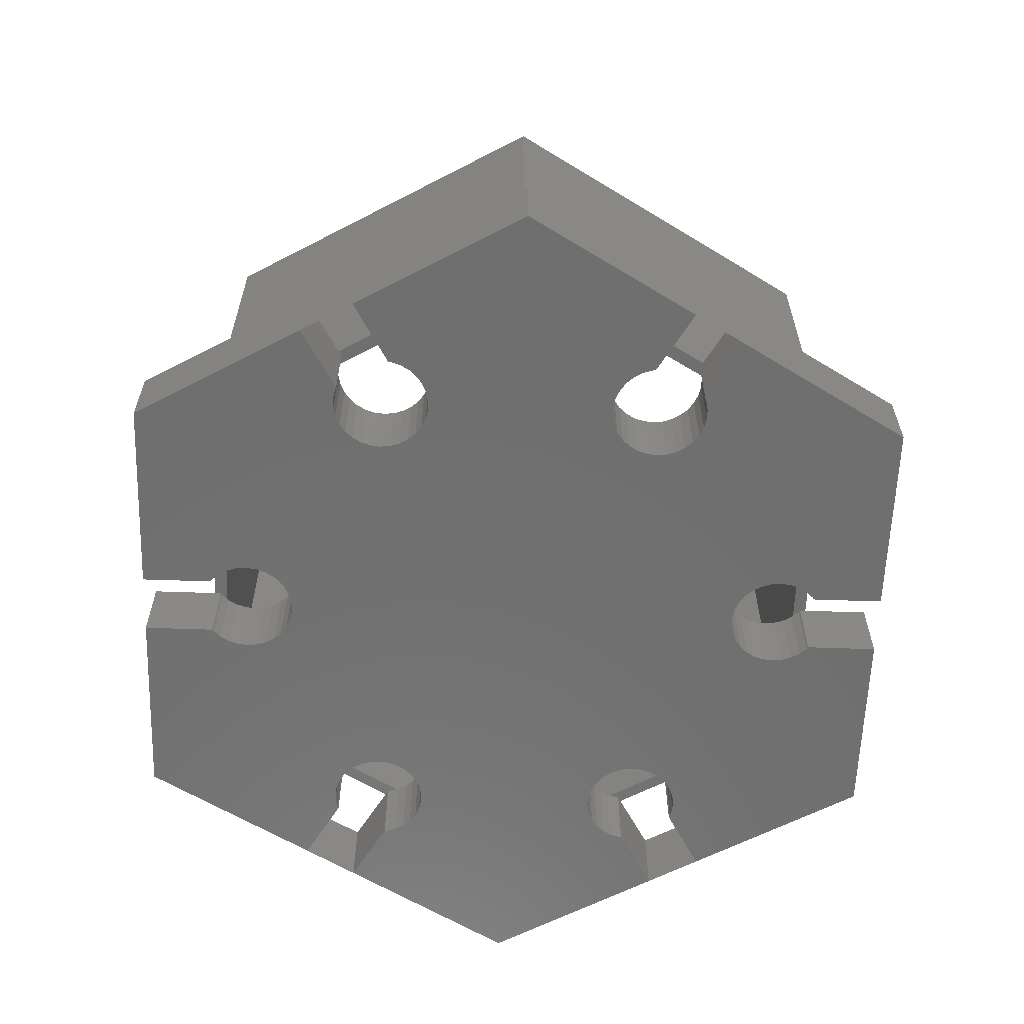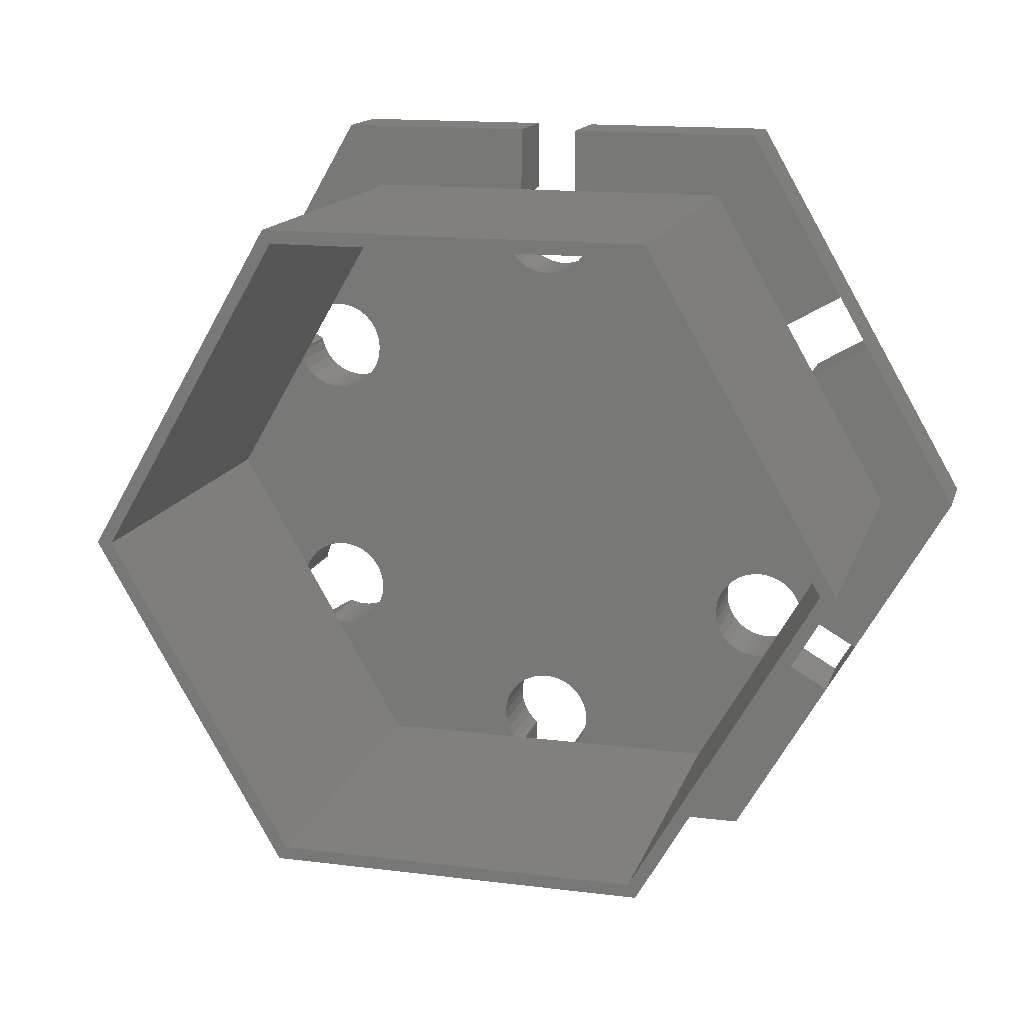
<metadata>
{"format":"stl","ext":"stl","renderer":"f3d","projection":"perspective","resolution":1024,"background":"white","views":[{"elev":-61.0,"azim":88.0,"up":"+Z"},{"elev":14.9,"azim":15.2,"up":"+Y"}]}
</metadata>
<code>
# stl→obj: 396 verts, 828 faces
v -2 -21.65 5
v -12.5 -21.65 30
v -12.5 -21.65 5
v 12.5 -21.65 30
v 2 -21.65 5
v 12.5 -21.65 5
v 25 0 30
v 19.75 -9.093 5
v 25 0 5
v 17.75 -12.56 5
v 2 21.65 5
v 12.5 21.65 30
v 12.5 21.65 5
v -12.5 21.65 30
v -2 21.65 5
v -12.5 21.65 5
v 17.75 12.56 5
v 19.75 9.093 5
v -17.75 12.56 5
v -19.75 9.093 5
v -25 0 30
v -25 0 5
v -19.75 -9.093 5
v -17.75 -12.56 5
v 24 0 30
v 12 20.78 30
v -12 20.78 30
v -24 0 30
v 12 -20.78 30
v -12 -20.78 30
v -2 25.98 5
v -15 25.98 5
v -21.5 14.72 5
v -23.5 11.26 5
v -30 0 5
v -23.5 -11.26 5
v -2 -25.98 5
v -15 -25.98 5
v -21.5 -14.72 5
v 23.5 11.26 5
v 30 0 5
v 23.5 -11.26 5
v 21.5 -14.72 5
v 15 -25.98 5
v 2 -25.98 5
v 21.5 14.72 5
v 15 25.98 5
v 2 25.98 5
v -0.9889 -15.74 5
v -13.13 -8.725 5
v -1.6 -16.01 5
v -3.13 19.45 5
v -12 20.78 5
v -3.2 18.78 5
v -2.923 20.08 5
v -2.589 20.66 5
v -2.478 20.78 5
v 13.13 -8.725 5
v 3.2 -18.78 5
v 13.06 -9.39 5
v 13.34 -8.089 5
v 3.13 -18.12 5
v 13.06 9.39 5
v 1.6 16.01 5
v 13.13 8.725 5
v 2.923 -17.48 5
v 0.9889 15.74 5
v 2.589 -16.9 5
v 13.34 8.089 5
v 2.141 -16.4 5
v 0.3345 15.6 5
v 1.6 -16.01 5
v 0.9889 -15.74 5
v 0.3345 -15.6 5
v -0.3345 15.6 5
v -0.3345 -15.6 5
v -13.13 8.725 5
v -0.9889 15.74 5
v -13.06 9.39 5
v -1.6 16.01 5
v -13.34 8.089 5
v -2.141 16.4 5
v -2.923 17.48 5
v -2.589 16.9 5
v -13.34 -8.089 5
v -3.13 18.12 5
v 13.68 -11.27 5
v 12 -20.78 5
v 3.13 -19.45 5
v 2.923 -20.08 5
v 2.589 -20.66 5
v 2.478 -20.78 5
v 13.68 11.27 5
v 2.923 17.48 5
v 13.34 10.69 5
v 12 20.78 5
v 3.13 18.12 5
v 3.2 18.78 5
v 14.12 11.77 5
v 14.66 12.16 5
v 15.28 12.43 5
v 15.93 12.57 5
v 16.6 12.57 5
v 16.76 12.54 5
v 19.19 8.089 5
v 24 0 5
v 19.24 8.246 5
v 18.85 7.509 5
v 19.19 -8.089 5
v 19.24 -8.246 5
v 18.41 7.012 5
v 18.85 -7.509 5
v 17.86 6.619 5
v 18.41 -7.012 5
v 17.25 6.347 5
v 17.86 -6.619 5
v 16.6 6.208 5
v 17.25 -6.347 5
v 16.6 -6.208 5
v 15.93 6.208 5
v 15.93 -6.208 5
v 15.28 6.347 5
v 15.28 -6.347 5
v 14.66 6.619 5
v 14.66 -6.619 5
v 14.12 7.012 5
v 14.12 -7.012 5
v 13.68 7.509 5
v 13.68 -7.509 5
v 2.141 16.4 5
v 13.13 10.06 5
v 2.589 16.9 5
v 16.6 -12.57 5
v 16.76 -12.54 5
v 15.93 -12.57 5
v 15.28 -12.43 5
v 14.66 -12.16 5
v 14.12 -11.77 5
v 13.34 -10.69 5
v 13.13 -10.06 5
v 3.13 19.45 5
v 2.923 20.08 5
v 2.589 20.66 5
v 2.478 20.78 5
v -13.06 -9.39 5
v -2.589 -20.66 5
v -12 -20.78 5
v -2.478 -20.78 5
v -2.923 -20.08 5
v -3.13 -19.45 5
v -2.141 -16.4 5
v -13.13 -10.06 5
v -13.13 10.06 5
v -13.34 10.69 5
v -13.68 11.27 5
v -14.12 11.77 5
v -14.66 12.16 5
v -15.28 12.43 5
v -15.93 12.57 5
v -16.6 12.57 5
v -16.76 12.54 5
v -2.589 -16.9 5
v -13.68 -11.27 5
v -2.923 -17.48 5
v -13.34 -10.69 5
v -13.68 7.509 5
v -13.68 -7.509 5
v -14.12 7.012 5
v -14.12 -7.012 5
v -14.66 6.619 5
v -14.66 -6.619 5
v -15.28 6.347 5
v -15.28 -6.347 5
v -15.93 6.208 5
v -15.93 -6.208 5
v -16.6 6.208 5
v -16.6 -6.208 5
v -24 0 5
v -17.25 6.347 5
v -17.86 6.619 5
v -17.25 -6.347 5
v -18.41 7.012 5
v -17.86 -6.619 5
v -18.85 7.509 5
v -18.41 -7.012 5
v -19.19 8.089 5
v -18.85 -7.509 5
v -19.24 8.246 5
v -19.19 -8.089 5
v -19.24 -8.246 5
v -3.13 -18.12 5
v -3.2 -18.78 5
v -14.12 -11.77 5
v -14.66 -12.16 5
v -15.28 -12.43 5
v -15.93 -12.57 5
v -16.6 -12.57 5
v -16.76 -12.54 5
v 19.41 8.899 5
v 19.39 8.725 5
v 17.41 12.36 5
v 17.25 12.43 5
v 19.41 -8.899 5
v 19.39 -8.725 5
v 17.41 -12.36 5
v 17.25 -12.43 5
v 2 -21.26 5
v 2.141 -21.16 5
v -2 -21.26 5
v -2.141 -21.16 5
v -17.41 -12.36 5
v -17.25 -12.43 5
v -19.41 -8.899 5
v -19.39 -8.725 5
v -17.41 12.36 5
v -17.25 12.43 5
v -19.41 8.899 5
v -19.39 8.725 5
v 2 21.26 5
v 2.141 21.16 5
v -2 21.26 5
v -2.141 21.16 5
v 15.28 6.347 0
v 14.66 6.619 0
v 18.41 7.012 0
v 18.85 7.509 0
v 17.86 6.619 0
v 19.19 8.089 0
v 17.25 12.43 0
v 17.41 12.36 0
v 13.34 8.089 0
v 13.68 7.509 0
v 17.25 6.347 0
v 16.6 6.208 0
v 15.93 6.208 0
v 19.39 8.725 0
v 16.6 12.57 0
v 14.66 12.16 0
v 15.28 12.43 0
v 14.12 7.012 0
v 15.93 12.57 0
v 13.34 10.69 0
v 13.13 10.06 0
v 13.68 11.27 0
v 14.12 11.77 0
v 13.13 8.725 0
v 19.41 8.899 0
v 13.06 9.39 0
v -0.3345 -15.6 0
v -13.34 -8.089 0
v -0.3345 15.6 0
v -13.13 8.725 0
v -13.06 9.39 0
v -13.34 8.089 0
v -13.68 -7.509 0
v -13.68 7.509 0
v -14.12 -7.012 0
v -14.12 7.012 0
v -14.66 -6.619 0
v -14.66 6.619 0
v -15.28 -6.347 0
v -15.28 6.347 0
v -15.93 -6.208 0
v -15.93 6.208 0
v -16.6 -6.208 0
v -16.6 6.208 0
v -17.25 -6.347 0
v -17.25 6.347 0
v -17.86 -6.619 0
v -17.86 6.619 0
v -30 0 0
v -18.41 -7.012 0
v -18.85 -7.509 0
v -18.41 7.012 0
v -19.19 -8.089 0
v -18.85 7.509 0
v -23.5 -11.26 0
v -19.39 -8.725 0
v -19.19 8.089 0
v -19.41 -8.899 0
v -23.5 11.26 0
v -19.39 8.725 0
v -19.41 8.899 0
v -2 -25.98 0
v -2.141 -21.16 0
v -2 -21.26 0
v -2.589 -20.66 0
v -15 -25.98 0
v -2.923 -20.08 0
v -13.34 10.69 0
v -2.589 16.9 0
v -13.13 10.06 0
v -3.2 -18.78 0
v -3.13 -19.45 0
v -3.13 -18.12 0
v -13.13 -10.06 0
v -13.06 -9.39 0
v -13.34 -10.69 0
v -13.68 -11.27 0
v -14.12 -11.77 0
v -14.66 -12.16 0
v -15.28 -12.43 0
v -15.93 -12.57 0
v -16.6 -12.57 0
v -21.5 -14.72 0
v -17.25 -12.43 0
v -17.41 -12.36 0
v 1.6 -16.01 0
v 13.06 -9.39 0
v 2.141 -16.4 0
v 3.13 18.12 0
v 3.2 18.78 0
v 13.13 -8.725 0
v 2.923 17.48 0
v 0.9889 -15.74 0
v 2.589 16.9 0
v 13.34 -8.089 0
v 2.141 16.4 0
v 0.3345 -15.6 0
v 1.6 16.01 0
v 0.9889 15.74 0
v 0.3345 15.6 0
v -13.13 -8.725 0
v -0.9889 -15.74 0
v -1.6 -16.01 0
v -2.141 -16.4 0
v -0.9889 15.74 0
v -2.589 -16.9 0
v -1.6 16.01 0
v -2.923 -17.48 0
v -2.141 16.4 0
v 21.5 14.72 0
v 15 25.98 0
v 3.13 19.45 0
v 2.923 20.08 0
v 2.589 20.66 0
v 2 25.98 0
v 2.141 21.16 0
v 2 21.26 0
v 21.5 -14.72 0
v 17.25 -12.43 0
v 17.41 -12.36 0
v 16.6 -12.57 0
v 15 -25.98 0
v 15.93 -12.57 0
v 15.28 -12.43 0
v 14.66 -12.16 0
v 3.2 -18.78 0
v 14.12 -11.77 0
v 3.13 -18.12 0
v 13.68 -11.27 0
v 2.923 -17.48 0
v 13.34 -10.69 0
v 3.13 -19.45 0
v 2.923 -20.08 0
v 2.589 -20.66 0
v 2 -25.98 0
v 2.141 -21.16 0
v 2 -21.26 0
v 19.19 -8.089 0
v 30 0 0
v 23.5 -11.26 0
v 19.39 -8.725 0
v 19.41 -8.899 0
v 18.85 -7.509 0
v 23.5 11.26 0
v 18.41 -7.012 0
v 17.86 -6.619 0
v 17.25 -6.347 0
v 16.6 -6.208 0
v 15.93 -6.208 0
v 15.28 -6.347 0
v 14.66 -6.619 0
v 14.12 -7.012 0
v 13.68 -7.509 0
v 2.589 -16.9 0
v 13.13 -10.06 0
v -2.141 21.16 0
v -2 25.98 0
v -2 21.26 0
v -2.589 20.66 0
v -15 25.98 0
v -2.923 20.08 0
v -3.13 19.45 0
v -2.923 17.48 0
v -13.68 11.27 0
v -3.13 18.12 0
v -14.12 11.77 0
v -3.2 18.78 0
v -14.66 12.16 0
v -15.28 12.43 0
v -15.93 12.57 0
v -16.6 12.57 0
v -21.5 14.72 0
v -17.25 12.43 0
v -17.41 12.36 0
f 1 2 3
f 2 1 4
f 5 4 1
f 4 5 6
f 7 8 9
f 7 10 8
f 4 10 7
f 10 4 6
f 11 12 13
f 12 11 14
f 15 14 11
f 14 15 16
f 12 17 13
f 12 18 17
f 7 18 12
f 18 7 9
f 19 14 16
f 20 14 19
f 21 20 22
f 20 21 14
f 23 21 22
f 24 21 23
f 2 24 3
f 24 2 21
f 12 25 7
f 12 26 25
f 12 27 26
f 14 27 12
f 14 28 27
f 28 14 21
f 25 4 7
f 29 4 25
f 30 4 29
f 30 2 4
f 28 2 30
f 2 28 21
f 31 16 15
f 32 16 31
f 33 16 32
f 16 33 19
f 33 32 34
f 34 22 20
f 22 34 35
f 22 36 23
f 36 22 35
f 3 37 1
f 3 38 37
f 39 3 24
f 3 39 38
f 38 39 36
f 34 32 35
f 36 35 38
f 40 9 41
f 9 40 18
f 9 42 41
f 42 9 8
f 6 43 10
f 43 6 44
f 45 6 5
f 6 45 44
f 13 46 47
f 46 13 17
f 48 13 47
f 13 48 11
f 41 42 43
f 47 46 40
f 43 44 41
f 47 40 41
f 49 50 51
f 52 53 54
f 55 53 52
f 56 53 55
f 53 56 57
f 58 59 60
f 61 62 59
f 63 64 65
f 61 66 62
f 67 65 64
f 61 68 66
f 65 67 69
f 61 70 68
f 71 69 67
f 61 72 70
f 69 71 61
f 61 73 72
f 74 61 71
f 61 74 73
f 75 74 71
f 75 76 74
f 77 78 79
f 78 77 75
f 79 78 80
f 81 75 77
f 79 80 82
f 75 81 76
f 83 79 84
f 84 79 82
f 79 83 53
f 85 76 81
f 53 83 86
f 76 85 49
f 53 86 54
f 50 49 85
f 87 59 88
f 89 88 59
f 90 88 89
f 91 88 90
f 88 91 92
f 93 94 95
f 96 94 93
f 94 96 97
f 97 96 98
f 99 96 93
f 100 96 99
f 101 96 100
f 102 96 101
f 103 96 102
f 96 103 104
f 105 106 107
f 108 106 105
f 106 109 110
f 111 106 108
f 106 112 109
f 113 106 111
f 106 114 112
f 115 106 113
f 106 116 114
f 117 106 115
f 106 118 116
f 119 106 117
f 106 119 118
f 120 119 117
f 120 121 119
f 122 121 120
f 122 123 121
f 124 123 122
f 124 125 123
f 126 125 124
f 126 127 125
f 128 127 126
f 128 129 127
f 69 129 128
f 69 61 129
f 130 131 132
f 131 130 63
f 95 132 131
f 64 63 130
f 133 88 134
f 135 88 133
f 136 88 135
f 137 88 136
f 138 88 137
f 87 88 138
f 59 87 139
f 59 139 140
f 59 140 60
f 132 95 94
f 61 59 58
f 96 141 98
f 96 142 141
f 96 143 142
f 143 96 144
f 145 51 50
f 146 147 148
f 149 147 146
f 150 147 149
f 51 145 151
f 152 151 145
f 53 153 79
f 53 154 153
f 53 155 154
f 53 156 155
f 53 157 156
f 53 158 157
f 53 159 158
f 53 160 159
f 160 53 161
f 151 152 162
f 163 164 165
f 165 162 152
f 162 165 164
f 166 85 81
f 166 167 85
f 168 167 166
f 168 169 167
f 170 169 168
f 170 171 169
f 172 171 170
f 172 173 171
f 174 173 172
f 174 175 173
f 176 175 174
f 176 177 175
f 178 176 179
f 176 178 177
f 178 179 180
f 177 178 181
f 178 180 182
f 181 178 183
f 178 182 184
f 183 178 185
f 178 184 186
f 185 178 187
f 178 186 188
f 187 178 189
f 189 178 190
f 147 164 163
f 164 147 191
f 191 147 192
f 192 147 150
f 193 147 163
f 194 147 193
f 195 147 194
f 196 147 195
f 197 147 196
f 147 197 198
f 107 199 200
f 199 17 18
f 201 199 107
f 199 201 17
f 104 201 107
f 201 104 202
f 203 110 204
f 10 203 8
f 205 203 10
f 203 205 110
f 134 205 206
f 205 134 110
f 5 1 207
f 207 92 208
f 209 207 1
f 207 209 92
f 148 209 210
f 209 148 92
f 211 198 212
f 211 190 198
f 213 211 24
f 211 213 190
f 190 213 214
f 213 24 23
f 161 215 216
f 188 215 161
f 217 215 188
f 217 188 218
f 215 217 19
f 19 217 20
f 144 219 220
f 219 221 11
f 144 221 219
f 57 221 144
f 221 57 222
f 11 221 15
f 92 29 88
f 29 92 30
f 148 30 92
f 30 148 147
f 110 25 106
f 134 25 110
f 29 134 88
f 134 29 25
f 57 27 53
f 27 57 26
f 144 26 57
f 26 144 96
f 104 26 96
f 107 26 104
f 25 107 106
f 107 25 26
f 27 161 53
f 27 188 161
f 28 188 27
f 188 28 178
f 28 190 178
f 28 198 190
f 30 198 28
f 198 30 147
f 223 124 122
f 124 223 224
f 225 108 226
f 108 225 111
f 225 113 111
f 113 225 227
f 226 105 228
f 105 226 108
f 229 201 202
f 201 229 230
f 128 231 69
f 231 128 232
f 227 115 113
f 115 227 233
f 234 120 117
f 120 234 235
f 236 107 200
f 228 107 236
f 107 228 105
f 237 104 103
f 229 104 237
f 104 229 202
f 238 101 100
f 101 238 239
f 224 126 124
f 126 224 240
f 126 232 128
f 232 126 240
f 239 102 101
f 102 239 241
f 131 242 95
f 242 131 243
f 95 244 93
f 244 95 242
f 245 100 99
f 100 245 238
f 235 122 120
f 122 235 223
f 241 103 102
f 103 241 237
f 69 246 65
f 246 69 231
f 236 199 247
f 199 236 200
f 233 117 115
f 117 233 234
f 93 245 99
f 245 93 244
f 63 243 131
f 243 63 248
f 249 250 251
f 251 252 253
f 254 251 250
f 251 254 252
f 255 254 250
f 255 256 254
f 257 256 255
f 257 258 256
f 259 258 257
f 259 260 258
f 261 260 259
f 261 262 260
f 263 262 261
f 263 264 262
f 265 264 263
f 265 266 264
f 267 266 265
f 267 268 266
f 269 268 267
f 269 270 268
f 271 269 272
f 269 271 270
f 271 272 273
f 270 271 274
f 271 273 275
f 274 271 276
f 277 275 278
f 276 271 279
f 277 278 280
f 281 279 271
f 275 277 271
f 279 281 282
f 282 281 283
f 284 285 286
f 284 287 285
f 288 287 284
f 287 288 289
f 290 291 292
f 288 293 294
f 289 288 294
f 295 296 297
f 295 298 296
f 295 299 298
f 295 300 299
f 293 288 301
f 293 301 300
f 288 302 301
f 288 303 302
f 288 304 303
f 305 304 288
f 304 305 306
f 306 305 307
f 305 288 277
f 308 309 310
f 231 311 312
f 309 308 313
f 231 314 311
f 315 313 308
f 231 316 314
f 313 315 317
f 231 318 316
f 319 317 315
f 231 320 318
f 317 319 231
f 231 321 320
f 322 231 319
f 231 322 321
f 249 322 319
f 249 251 322
f 323 324 297
f 324 323 249
f 297 324 325
f 250 249 323
f 297 325 326
f 251 253 327
f 297 326 328
f 327 253 329
f 297 328 330
f 329 253 331
f 297 330 295
f 292 331 253
f 300 295 293
f 331 292 291
f 229 332 230
f 237 332 229
f 333 237 241
f 333 241 239
f 237 333 332
f 238 333 239
f 312 238 245
f 312 245 244
f 312 244 242
f 312 242 243
f 246 312 248
f 248 312 243
f 238 312 333
f 334 333 312
f 335 333 334
f 336 333 335
f 337 336 338
f 337 338 339
f 336 337 333
f 340 341 342
f 340 343 341
f 344 343 340
f 343 344 345
f 345 344 346
f 344 347 346
f 348 347 344
f 347 348 349
f 350 349 348
f 349 350 351
f 231 312 246
f 351 352 353
f 352 351 350
f 344 354 348
f 344 355 354
f 344 356 355
f 357 356 344
f 356 357 358
f 358 357 359
f 360 361 362
f 363 362 364
f 360 362 363
f 361 360 365
f 366 236 247
f 367 361 365
f 366 228 236
f 228 361 226
f 361 228 366
f 368 361 367
f 361 225 226
f 227 361 368
f 361 227 225
f 369 227 368
f 369 233 227
f 370 233 369
f 370 234 233
f 371 234 370
f 371 235 234
f 372 235 371
f 372 223 235
f 373 223 372
f 373 224 223
f 374 224 373
f 374 240 224
f 375 240 374
f 375 232 240
f 317 232 375
f 317 231 232
f 353 376 377
f 310 377 376
f 376 353 352
f 377 310 309
f 378 379 380
f 381 379 378
f 382 381 383
f 382 383 384
f 291 290 385
f 386 385 290
f 385 386 387
f 388 387 386
f 387 388 389
f 390 389 388
f 382 389 390
f 389 382 384
f 381 382 379
f 391 382 390
f 392 382 391
f 393 382 392
f 394 393 395
f 394 395 396
f 393 394 382
f 382 394 281
f 361 366 332
f 344 340 362
f 332 333 361
f 382 281 271
f 288 271 277
f 361 344 362
f 65 248 63
f 248 65 246
f 366 18 40
f 247 18 366
f 18 247 199
f 230 17 201
f 332 17 230
f 17 332 46
f 366 46 332
f 46 366 40
f 318 64 130
f 64 318 320
f 334 142 335
f 142 334 141
f 312 141 334
f 141 312 98
f 335 143 336
f 143 335 142
f 378 221 222
f 221 378 380
f 322 75 71
f 75 322 251
f 311 98 312
f 98 311 97
f 316 94 314
f 94 316 132
f 338 144 220
f 336 144 338
f 144 336 143
f 57 378 222
f 381 57 56
f 57 381 378
f 54 384 52
f 384 54 389
f 320 67 64
f 67 320 321
f 321 71 67
f 71 321 322
f 52 383 55
f 383 52 384
f 82 291 84
f 291 82 331
f 84 385 83
f 385 84 291
f 86 389 54
f 389 86 387
f 318 132 316
f 132 318 130
f 55 381 56
f 381 55 383
f 251 78 75
f 78 251 327
f 339 220 219
f 220 339 338
f 314 97 311
f 97 314 94
f 83 387 86
f 387 83 385
f 329 82 80
f 82 329 331
f 327 80 78
f 80 327 329
f 337 11 48
f 339 11 337
f 11 339 219
f 15 379 31
f 380 15 221
f 15 380 379
f 253 153 292
f 153 253 79
f 392 158 159
f 158 392 391
f 391 157 158
f 157 391 390
f 393 159 160
f 159 393 392
f 218 283 217
f 283 218 282
f 256 81 254
f 81 256 166
f 390 156 157
f 156 390 388
f 290 155 386
f 155 290 154
f 395 161 216
f 393 161 395
f 161 393 160
f 188 282 218
f 279 188 186
f 188 279 282
f 270 182 180
f 182 270 274
f 252 79 253
f 79 252 77
f 254 77 252
f 77 254 81
f 182 276 184
f 276 182 274
f 262 174 172
f 174 262 264
f 264 176 174
f 176 264 266
f 268 180 179
f 180 268 270
f 292 154 290
f 154 292 153
f 184 279 186
f 279 184 276
f 258 166 256
f 166 258 168
f 396 216 215
f 216 396 395
f 386 156 388
f 156 386 155
f 266 179 176
f 179 266 268
f 260 172 170
f 172 260 262
f 258 170 168
f 170 258 260
f 394 19 33
f 396 19 394
f 19 396 215
f 283 20 217
f 281 20 283
f 20 281 34
f 34 394 33
f 394 34 281
f 261 171 173
f 171 261 259
f 187 272 185
f 272 187 273
f 272 183 185
f 183 272 269
f 189 273 187
f 273 189 275
f 306 211 212
f 211 306 307
f 250 167 255
f 167 250 85
f 269 181 183
f 181 269 267
f 265 175 177
f 175 265 263
f 190 275 189
f 278 190 214
f 190 278 275
f 304 198 197
f 306 198 304
f 198 306 212
f 301 195 194
f 195 301 302
f 259 169 171
f 169 259 257
f 255 169 257
f 169 255 167
f 302 196 195
f 196 302 303
f 298 152 296
f 152 298 165
f 299 165 298
f 165 299 163
f 300 194 193
f 194 300 301
f 263 173 175
f 173 263 261
f 303 197 196
f 197 303 304
f 323 85 250
f 85 323 50
f 213 278 214
f 278 213 280
f 267 177 181
f 177 267 265
f 300 163 299
f 163 300 193
f 296 145 297
f 145 296 152
f 297 50 323
f 50 297 145
f 277 23 36
f 280 23 277
f 23 280 213
f 307 24 211
f 305 24 307
f 24 305 39
f 39 277 36
f 277 39 305
f 326 51 151
f 51 326 325
f 149 294 150
f 294 149 289
f 150 293 192
f 293 150 294
f 146 289 149
f 289 146 287
f 358 207 208
f 207 358 359
f 249 74 76
f 74 249 319
f 192 295 191
f 295 192 293
f 164 328 162
f 328 164 330
f 148 287 146
f 285 148 210
f 148 285 287
f 356 92 91
f 358 92 356
f 92 358 208
f 354 59 348
f 59 354 89
f 325 49 51
f 49 325 324
f 324 76 49
f 76 324 249
f 355 89 354
f 89 355 90
f 376 70 310
f 70 376 68
f 352 68 376
f 68 352 66
f 348 62 350
f 62 348 59
f 162 326 151
f 326 162 328
f 356 90 355
f 90 356 91
f 319 73 74
f 73 319 315
f 286 210 209
f 210 286 285
f 191 330 164
f 330 191 295
f 350 66 352
f 66 350 62
f 308 70 72
f 70 308 310
f 315 72 73
f 72 315 308
f 1 286 209
f 284 1 37
f 1 284 286
f 359 5 207
f 357 5 359
f 5 357 45
f 140 309 60
f 309 140 377
f 345 136 135
f 136 345 346
f 346 137 136
f 137 346 347
f 343 135 133
f 135 343 345
f 364 204 363
f 204 364 203
f 61 375 129
f 375 61 317
f 347 138 137
f 138 347 349
f 87 353 139
f 353 87 351
f 341 134 206
f 343 134 341
f 134 343 133
f 360 110 109
f 363 110 360
f 110 363 204
f 368 114 116
f 114 368 367
f 60 313 58
f 313 60 309
f 58 317 61
f 317 58 313
f 365 114 367
f 114 365 112
f 372 121 123
f 121 372 371
f 371 119 121
f 119 371 370
f 369 116 118
f 116 369 368
f 139 377 140
f 377 139 353
f 360 112 365
f 112 360 109
f 129 374 127
f 374 129 375
f 342 206 205
f 206 342 341
f 138 351 87
f 351 138 349
f 370 118 119
f 118 370 369
f 373 123 125
f 123 373 372
f 374 125 127
f 125 374 373
f 340 10 43
f 342 10 340
f 10 342 205
f 364 8 203
f 362 8 364
f 8 362 42
f 340 42 362
f 42 340 43
f 288 37 38
f 37 288 284
f 357 44 45
f 44 357 344
f 44 361 41
f 361 44 344
f 379 32 31
f 32 379 382
f 333 48 47
f 48 333 337
f 41 333 47
f 333 41 361
f 271 32 382
f 32 271 35
f 288 35 271
f 35 288 38

</code>
